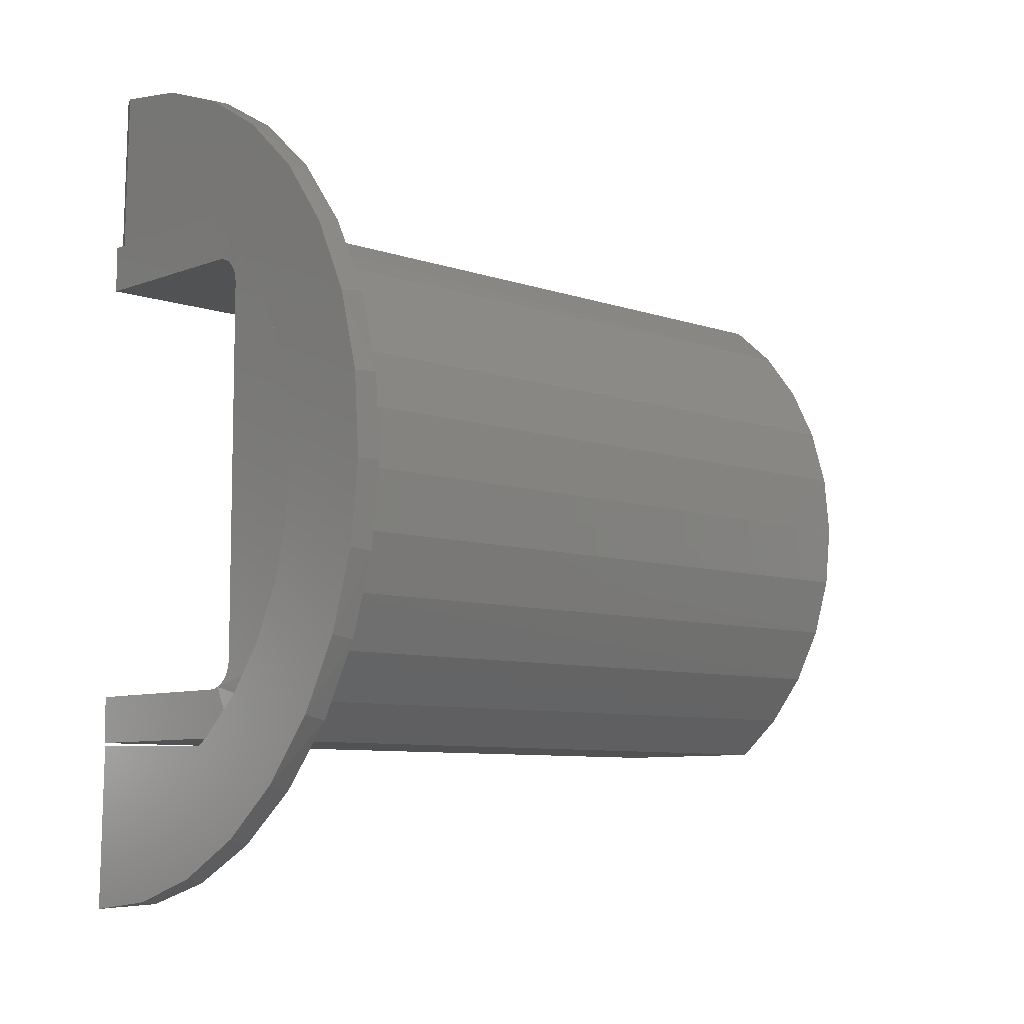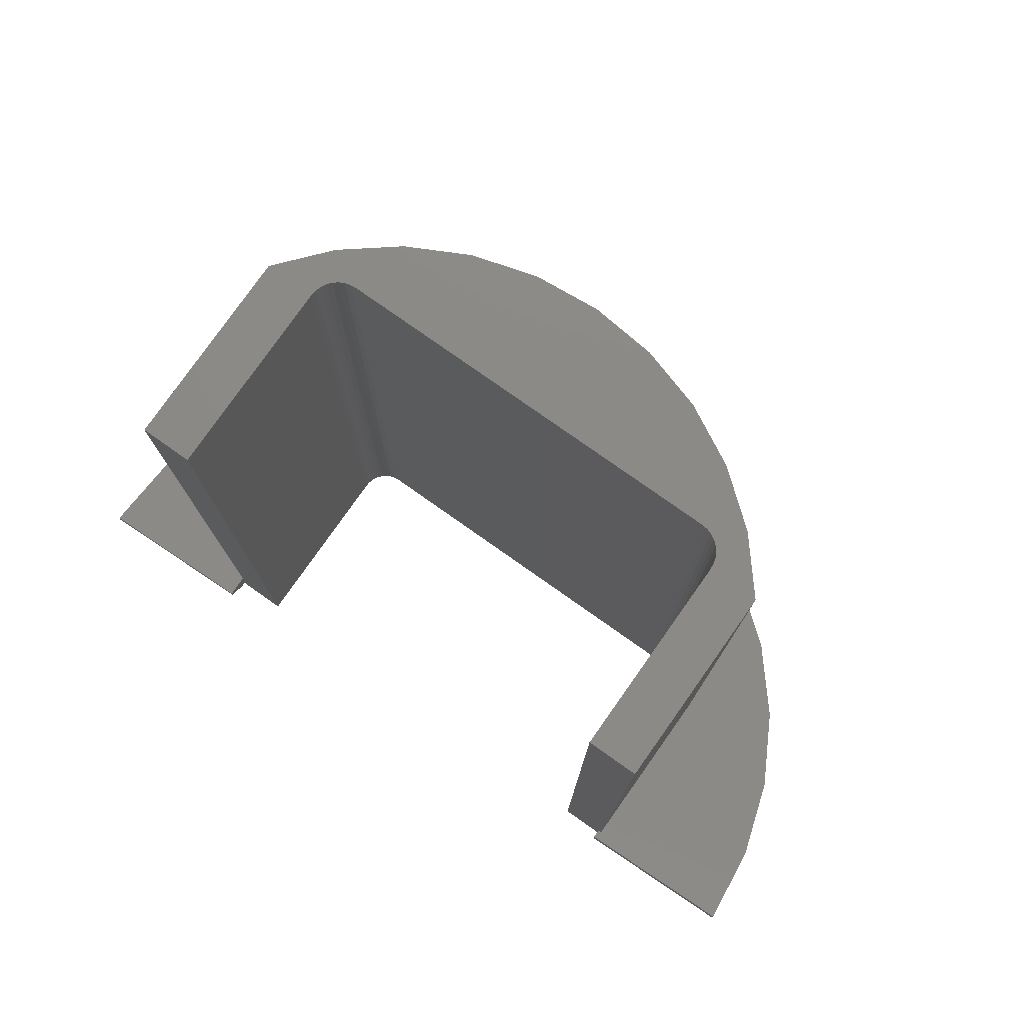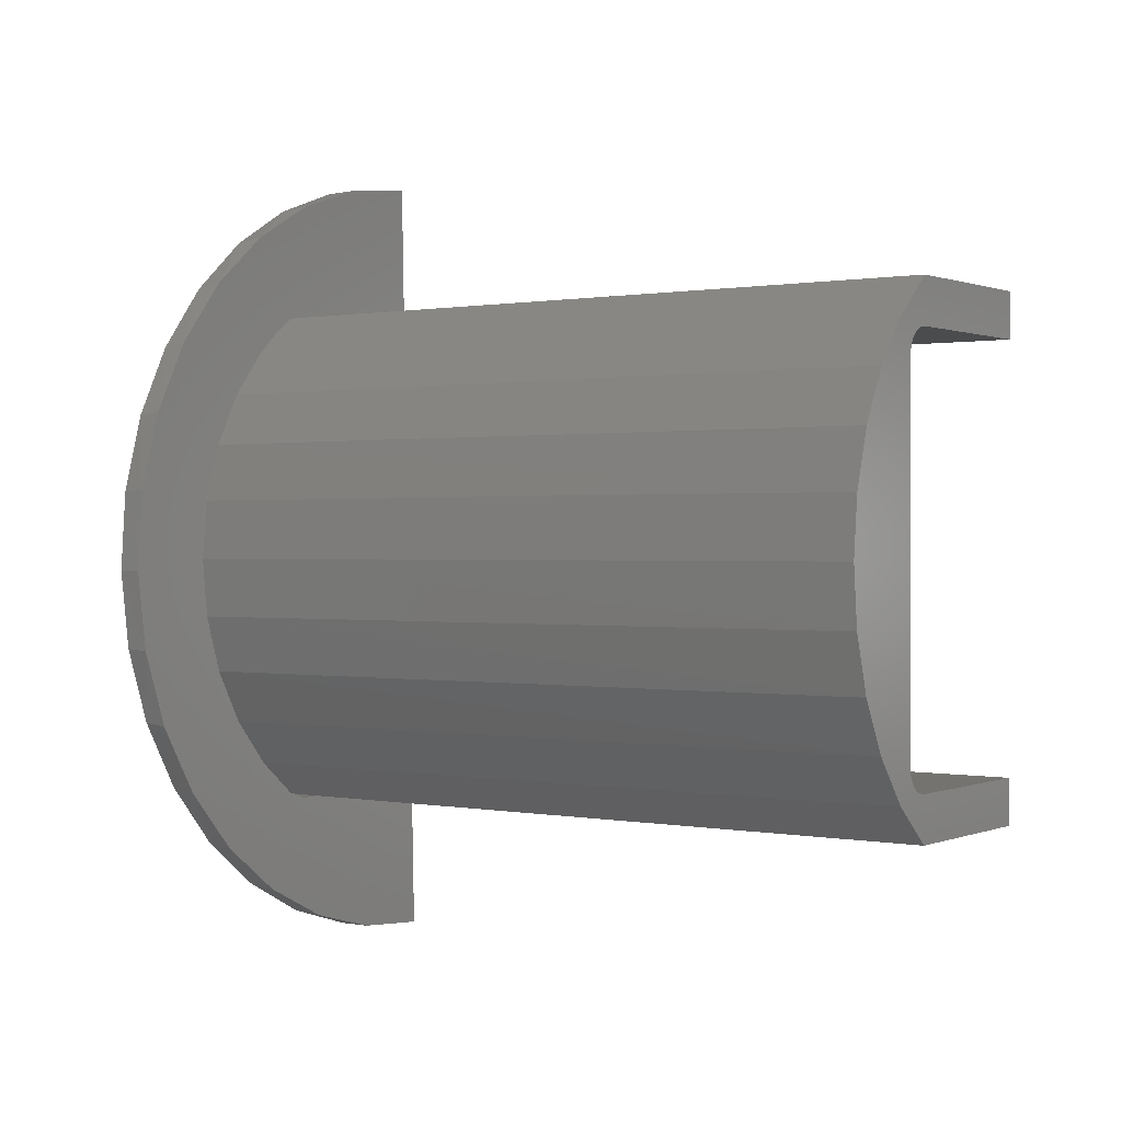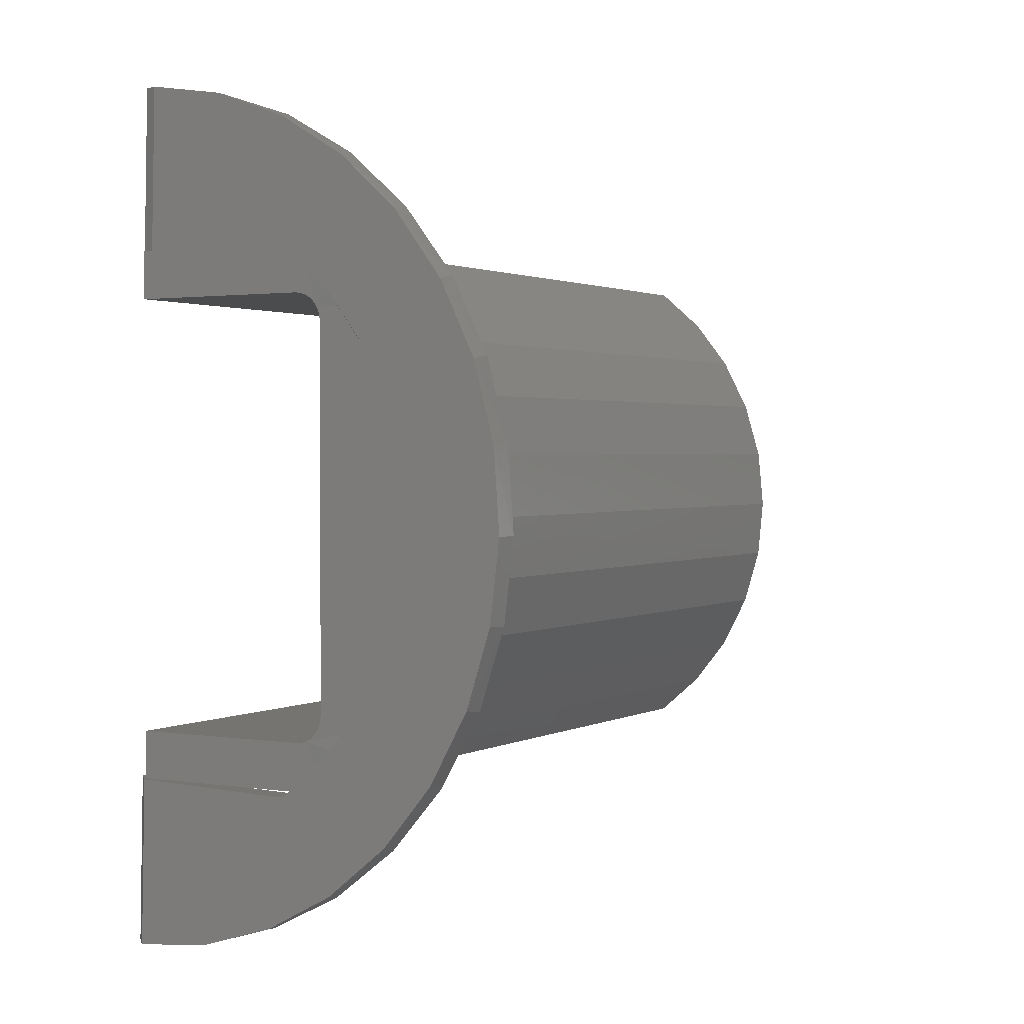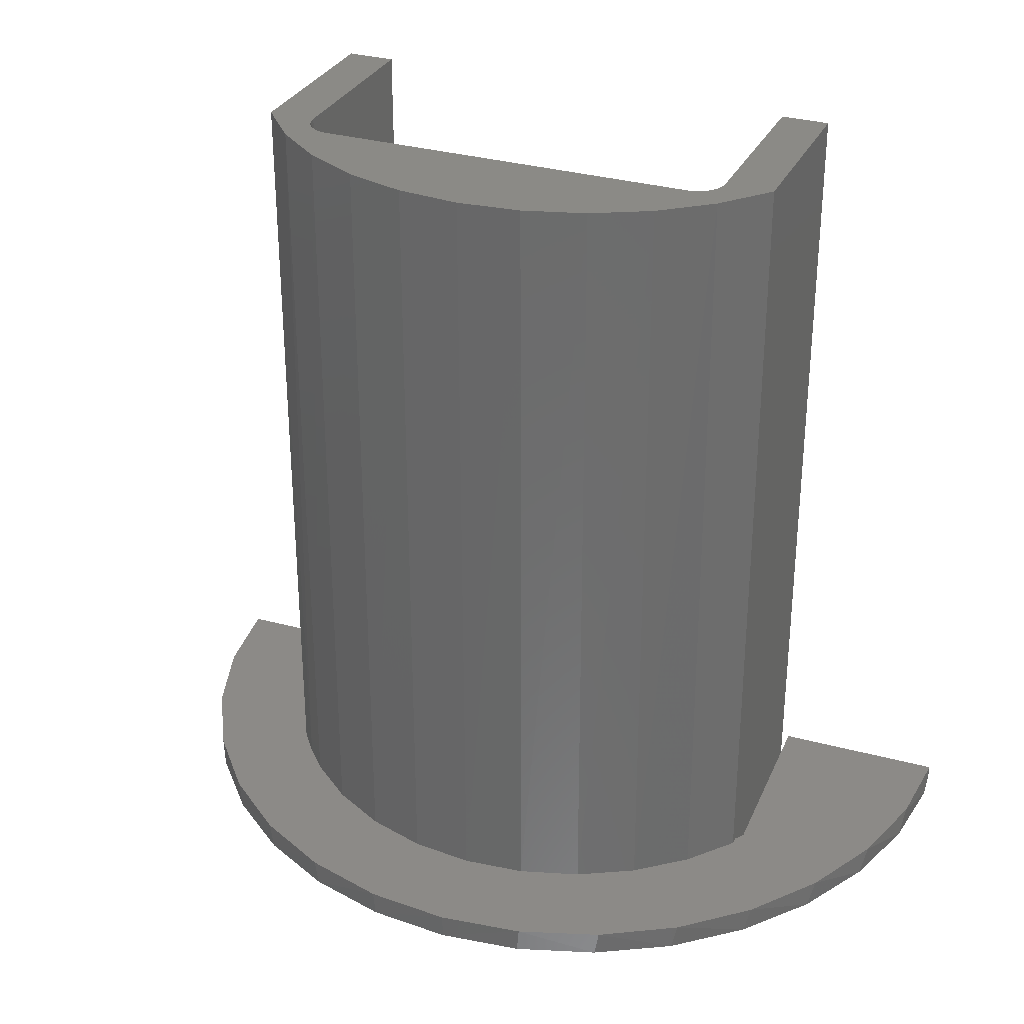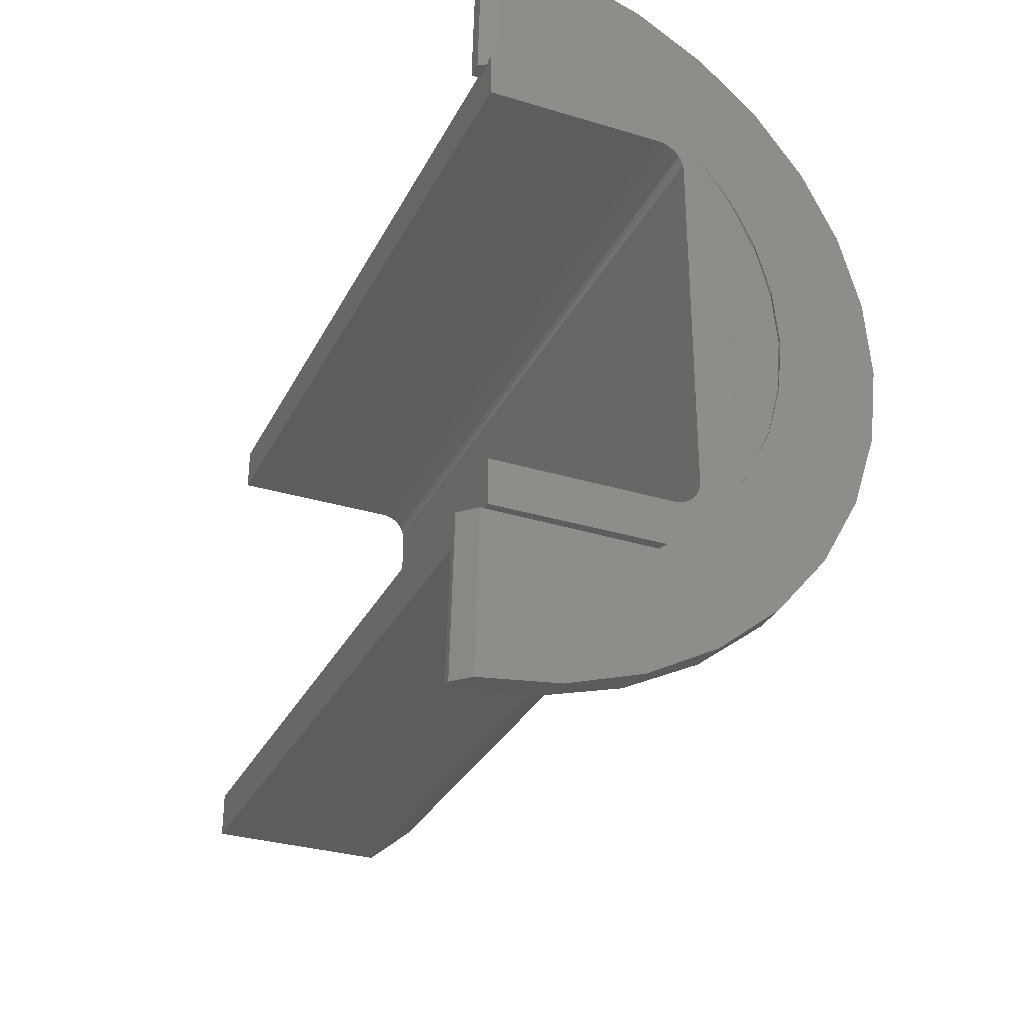
<metadata>
{"format":"stl","ext":"stl","renderer":"f3d","projection":"perspective","resolution":1024,"background":"white","views":[{"elev":-8.0,"azim":-133.6,"up":"+Y"},{"elev":78.4,"azim":125.2,"up":"+Z"},{"elev":0.6,"azim":-54.8,"up":"+Y"},{"elev":1.5,"azim":-150.0,"up":"+Y"},{"elev":31.1,"azim":-67.6,"up":"+Z"},{"elev":-31.3,"azim":156.7,"up":"+Y"}]}
</metadata>
<code>
# stl→obj: 142 verts, 278 faces
v -0.1719 0.25 -0.75
v -0.2854 0.2729 -0.7528
v -0.2282 0.3244 -0.7514
v -0.1623 0.3642 -0.7498
v -0.08998 0.3906 -0.748
v -0.01397 0.4028 -0.7461
v -0.01022 0.25 -0.746
v 0.001927 -0.2451 -0.7457
v 0.005771 -0.4018 -0.7456
v -0.07074 -0.3933 -0.7475
v -0.1442 -0.3705 -0.7493
v -0.2121 -0.334 -0.751
v -0.2717 -0.2853 -0.7525
v -0.321 -0.2262 -0.7537
v -0.1719 -0.2406 -0.75
v -0.1719 -0.2429 -0.75
v -0.1687 -0.2429 -0.7499
v -0.1598 -0.2491 -0.7497
v -0.3317 0.2114 -0.7539
v -0.1719 0.2422 -0.75
v -0.2135 0.2048 -0.751
v -0.2475 0.1603 -0.7519
v -0.3655 0.1422 -0.7548
v -0.2135 -0.2032 -0.751
v -0.3581 -0.1587 -0.7546
v -0.2475 -0.1588 -0.7519
v -0.2727 -0.1088 -0.7525
v -0.3817 -0.08543 -0.7552
v -0.2881 -0.05495 -0.7529
v -0.391 -0.00899 -0.7554
v -0.2934 0.0007849 -0.753
v -0.2881 0.05652 -0.7529
v -0.3855 0.06782 -0.7552
v -0.2727 0.1103 -0.7525
v 0.02082 -0.4017 -0.7218
v 0.02101 -0.4017 -0.7296
v -0.05789 -0.3959 -0.7238
v -0.1522 0.3691 -0.7261
v -0.07727 0.3938 -0.7242
v -0.2209 0.3301 -0.7278
v -0.2806 0.2786 -0.7292
v -0.3292 0.2163 -0.7304
v -0.3647 0.1458 -0.7313
v -0.3857 0.06974 -0.7318
v -0.3819 -0.08734 -0.7317
v -0.3571 -0.1623 -0.7311
v -0.3182 -0.231 -0.7301
v -0.2667 -0.2908 -0.7289
v -0.2044 -0.3393 -0.7274
v -0.134 -0.3748 -0.7256
v 0.001058 0.4035 -0.7223
v 0.001442 0.4035 -0.7379
v -0.3915 -0.00899 -0.7319
v 0.01697 -0.2448 -0.7219
v 0.01716 -0.2448 -0.7297
v -0.1604 -0.2491 -0.7263
v -0.003289 0.2463 -0.7224
v 0.005293 0.2465 -0.7378
v 0.00491 0.2465 -0.7222
v -0.003289 0.2463 -0.7424
v -0.003289 0.25 -0.7459
v -0.003289 0.25 -0.7423
v -0.003289 0.25 -0.75
v -0.003289 0.25 -0.7224
v -0.003289 0.2056 0
v -0.003289 0.25 0
v -0.003289 0.2056 -0.75
v -0.1765 0.2056 0
v -0.1765 0.2056 -0.75
v -0.2277 -0.1868 -0.75
v -0.1867 -0.1965 -0.75
v -0.1974 -0.2194 -0.75
v -0.189 0.2285 -0.75
v -0.1986 0.1938 -0.75
v -0.2252 0.1914 -0.75
v -0.1817 0.2051 -0.75
v -0.1867 0.2036 -0.75
v -0.1913 0.2011 -0.75
v -0.1953 0.1978 -0.75
v -0.2031 -0.1719 -0.75
v -0.2026 -0.1771 -0.75
v -0.2528 -0.1501 -0.75
v -0.2759 -0.1003 -0.75
v -0.2896 -0.04712 -0.75
v -0.2934 0.002585 -0.75
v -0.289 0.05224 -0.75
v -0.2759 0.1019 -0.75
v -0.2545 0.1487 -0.75
v -0.2031 0.1789 -0.75
v -0.2011 0.1891 -0.75
v -0.2026 0.1841 -0.75
v -0.003289 -0.1985 -0.75
v -0.003289 -0.2429 -0.75
v -0.1817 -0.198 -0.75
v -0.1765 -0.1985 -0.75
v -0.2011 -0.1821 -0.75
v -0.1986 -0.1867 -0.75
v -0.1953 -0.1907 -0.75
v -0.1913 -0.194 -0.75
v -0.1693 -0.2429 -0.7265
v -0.1765 0.25 -0.7267
v -0.1765 -0.2429 -0.7267
v -0.2546 -0.1624 -0.7286
v -0.2181 -0.2076 -0.7277
v -0.3044 0.002297 -0.7298
v -0.2985 -0.05548 -0.7297
v -0.2817 -0.1111 -0.7293
v -0.2559 0.1674 -0.7286
v -0.2827 0.1158 -0.7293
v -0.299 0.06012 -0.7297
v -0.2003 0.2313 -0.7273
v -0.2222 0.2104 -0.7278
v -0.1765 0.25 0
v -0.2202 -0.2054 0
v -0.256 -0.1602 0
v -0.2825 -0.1091 0
v -0.1765 -0.2429 0
v -0.2988 -0.05382 0
v -0.3044 0.003536 0
v -0.2988 0.06089 0
v -0.2825 0.1162 0
v -0.256 0.1673 0
v -0.2202 0.2125 0
v -0.003289 -0.2429 0
v -0.2031 0.1789 0
v -0.2026 0.1841 0
v -0.2011 0.1891 0
v -0.1986 0.1938 0
v -0.1953 0.1978 0
v -0.1913 0.2011 0
v -0.1867 0.2036 0
v -0.1817 0.2051 0
v -0.2031 -0.1719 0
v -0.003289 -0.1985 0
v -0.1765 -0.1985 0
v -0.1817 -0.198 0
v -0.1867 -0.1965 0
v -0.1913 -0.194 0
v -0.1953 -0.1907 0
v -0.1986 -0.1867 0
v -0.2011 -0.1821 0
v -0.2026 -0.1771 0
f 1 2 3
f 1 3 4
f 1 4 5
f 1 5 6
f 1 6 7
f 8 9 10
f 8 10 11
f 8 11 12
f 8 12 13
f 13 14 15
f 13 15 16
f 13 16 17
f 13 17 18
f 13 18 8
f 19 2 1
f 19 1 20
f 19 20 21
f 19 21 22
f 19 22 23
f 15 14 24
f 24 14 25
f 24 25 26
f 26 25 27
f 27 25 28
f 27 28 29
f 29 28 30
f 29 30 31
f 31 30 32
f 32 30 33
f 32 33 34
f 34 33 23
f 34 23 22
f 35 9 36
f 35 37 9
f 38 39 5
f 5 4 38
f 40 38 4
f 4 3 40
f 41 40 3
f 3 2 41
f 42 41 2
f 2 19 42
f 43 42 19
f 19 23 43
f 44 43 23
f 23 33 44
f 45 25 46
f 46 25 14
f 46 14 47
f 47 14 13
f 47 13 48
f 48 13 12
f 48 12 49
f 49 12 11
f 49 11 50
f 50 11 10
f 50 10 37
f 9 37 10
f 51 52 39
f 39 52 6
f 39 6 5
f 44 33 53
f 53 33 30
f 53 30 45
f 45 30 28
f 45 28 25
f 35 36 54
f 54 36 55
f 18 56 8
f 8 56 54
f 8 54 55
f 36 9 55
f 55 9 8
f 57 58 59
f 57 60 58
f 59 58 51
f 51 58 52
f 61 7 62
f 61 63 7
f 7 63 1
f 64 65 57
f 64 66 65
f 61 62 60
f 67 63 61
f 67 61 60
f 67 60 57
f 67 57 65
f 65 68 67
f 67 68 69
f 6 52 7
f 52 62 7
f 52 58 62
f 58 60 62
f 70 71 24
f 72 24 71
f 73 74 21
f 75 21 74
f 1 63 20
f 15 17 16
f 73 20 63
f 73 63 67
f 73 67 69
f 73 69 76
f 73 76 77
f 73 77 78
f 73 78 79
f 73 79 74
f 80 81 82
f 80 82 83
f 80 83 84
f 80 84 85
f 80 85 86
f 80 86 87
f 80 87 88
f 80 88 89
f 75 74 90
f 75 90 91
f 75 91 89
f 75 89 88
f 92 93 17
f 92 17 15
f 92 15 72
f 72 71 94
f 72 94 95
f 72 95 92
f 70 82 81
f 70 81 96
f 70 96 97
f 70 97 98
f 70 98 99
f 70 99 71
f 18 17 56
f 56 17 100
f 87 34 88
f 32 34 87
f 86 32 87
f 32 86 85
f 85 31 32
f 31 85 84
f 84 29 31
f 29 84 83
f 83 27 29
f 27 83 82
f 82 26 27
f 26 82 70
f 70 24 26
f 34 22 88
f 88 22 21
f 88 21 75
f 64 57 59
f 38 41 39
f 40 41 38
f 51 39 41
f 51 41 101
f 51 101 64
f 51 64 59
f 54 48 49
f 54 49 50
f 54 50 37
f 54 37 35
f 48 54 56
f 48 56 100
f 48 100 102
f 48 102 47
f 103 46 104
f 104 46 47
f 104 47 102
f 105 53 106
f 106 53 45
f 106 45 107
f 107 45 46
f 107 46 103
f 108 43 109
f 109 43 44
f 109 44 110
f 110 44 53
f 110 53 105
f 101 41 111
f 111 41 42
f 111 42 112
f 112 42 43
f 112 43 108
f 113 66 101
f 101 66 64
f 114 115 103
f 107 103 115
f 115 116 107
f 102 117 104
f 104 117 114
f 104 114 103
f 107 116 106
f 106 116 118
f 106 118 105
f 105 118 119
f 105 119 110
f 110 119 120
f 110 120 109
f 109 120 121
f 109 121 108
f 108 121 122
f 108 122 112
f 112 122 123
f 112 123 111
f 101 111 113
f 113 111 123
f 100 117 102
f 124 117 93
f 93 117 100
f 93 100 17
f 123 122 125
f 123 125 126
f 123 126 127
f 123 127 128
f 123 128 129
f 123 129 130
f 123 130 131
f 123 131 132
f 123 132 68
f 123 68 65
f 123 65 66
f 123 66 113
f 133 125 122
f 133 122 121
f 133 121 120
f 133 120 119
f 133 119 118
f 133 118 116
f 133 116 115
f 114 117 124
f 114 124 134
f 114 134 135
f 114 135 136
f 114 136 137
f 114 137 138
f 114 138 139
f 114 139 140
f 115 114 140
f 115 140 141
f 115 141 142
f 115 142 133
f 98 138 99
f 99 138 137
f 99 137 71
f 71 137 136
f 71 136 94
f 94 136 135
f 94 135 95
f 138 98 139
f 139 98 97
f 139 97 140
f 140 97 96
f 140 96 141
f 141 96 81
f 141 81 142
f 142 81 80
f 142 80 133
f 135 134 95
f 95 134 92
f 134 124 92
f 92 124 93
f 79 128 74
f 74 128 127
f 74 127 90
f 90 127 126
f 90 126 91
f 91 126 125
f 91 125 89
f 128 79 129
f 129 79 78
f 129 78 130
f 130 78 77
f 130 77 131
f 131 77 76
f 131 76 132
f 132 76 69
f 132 69 68
f 125 133 89
f 89 133 80

</code>
